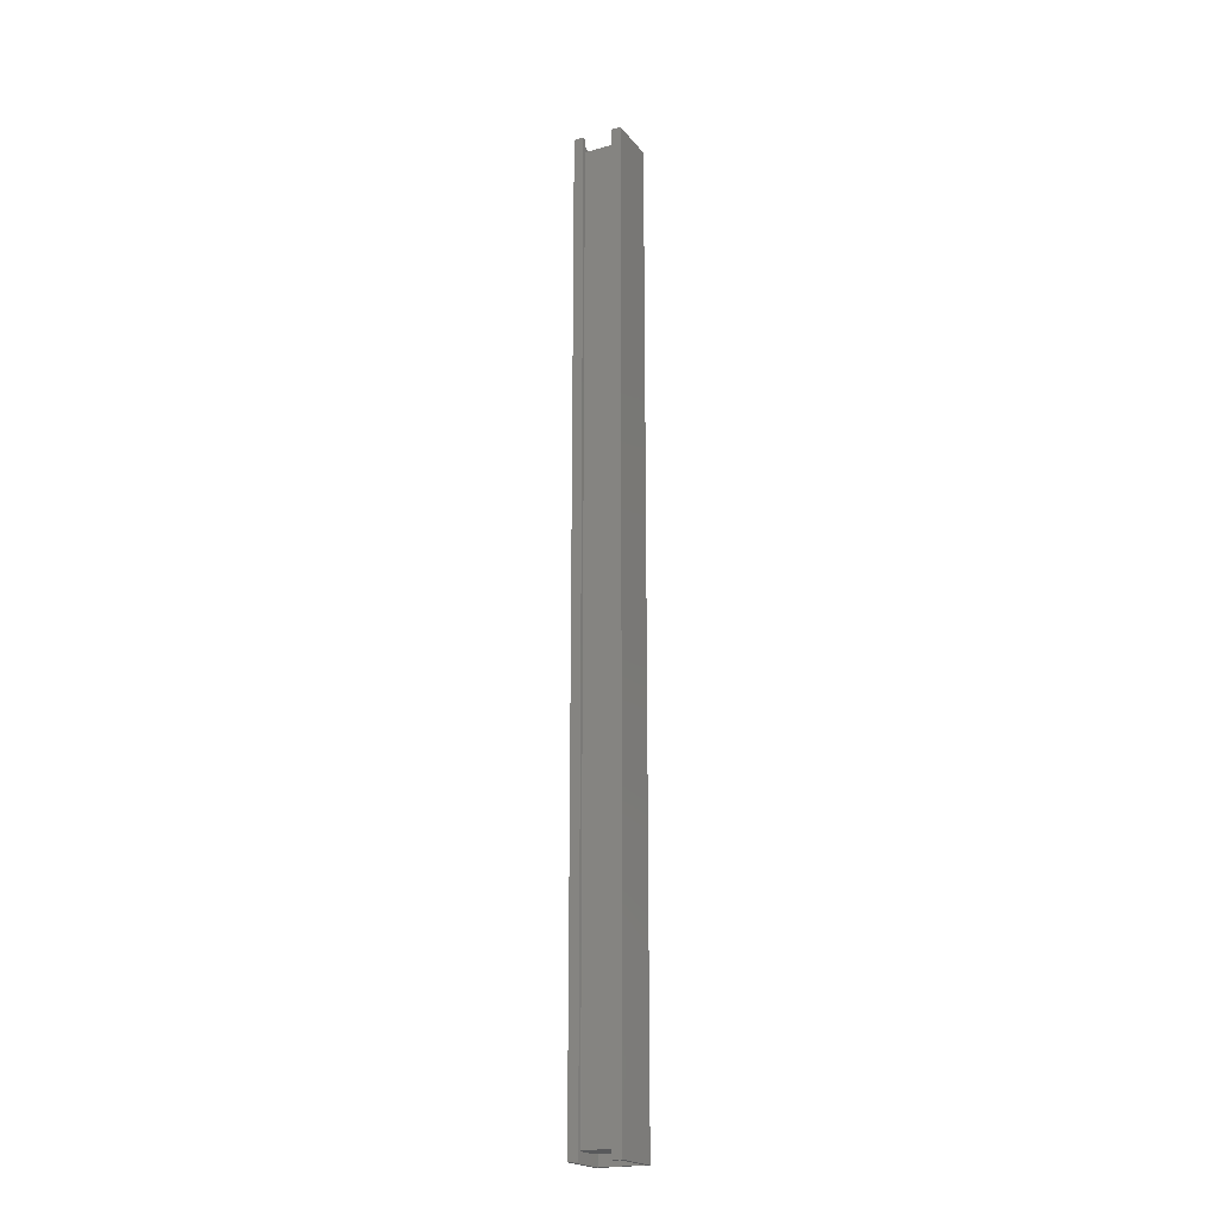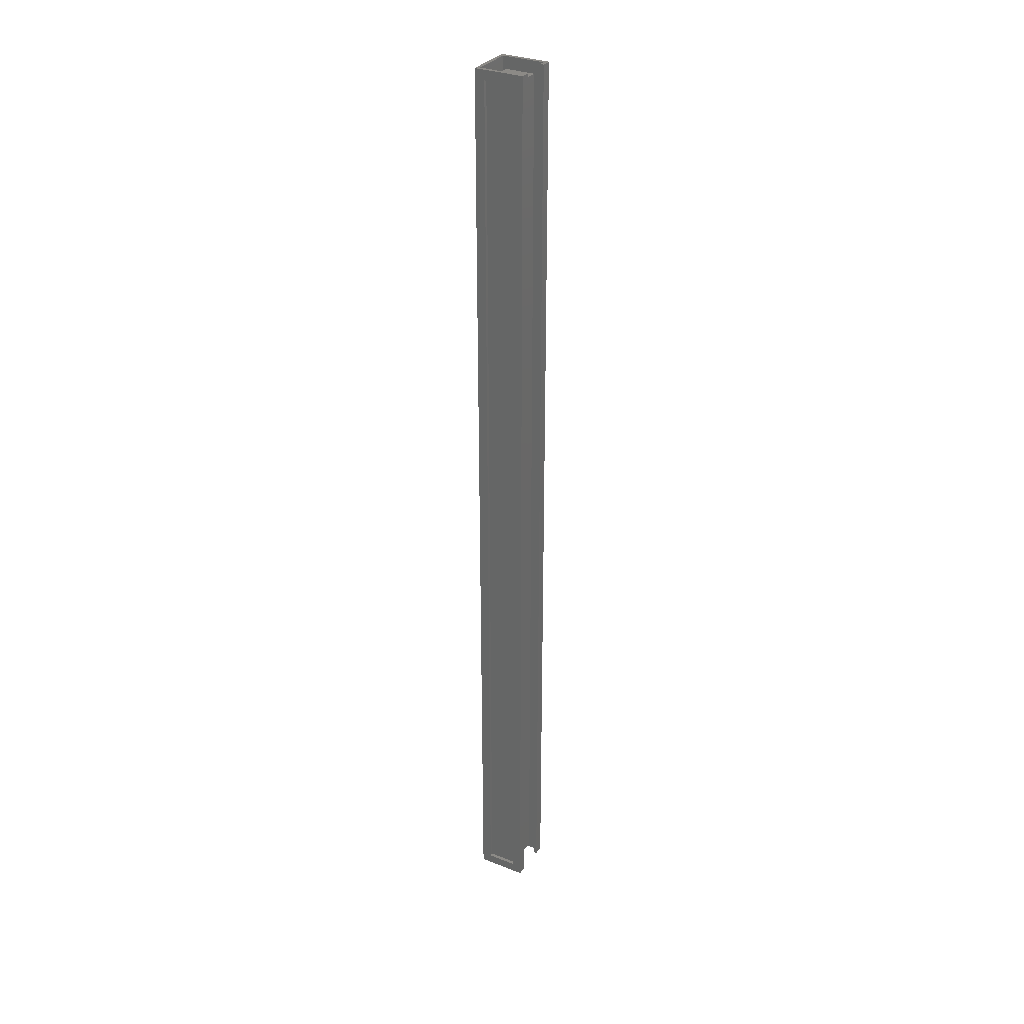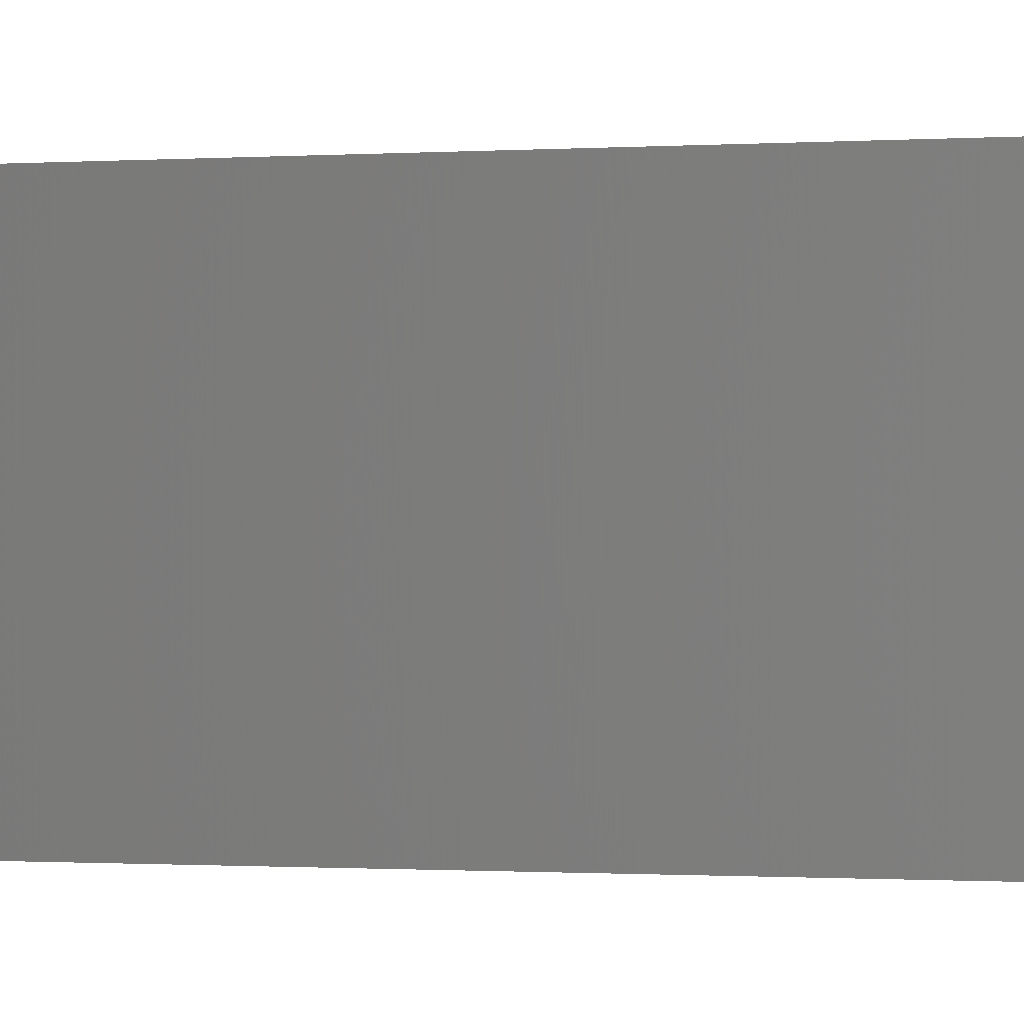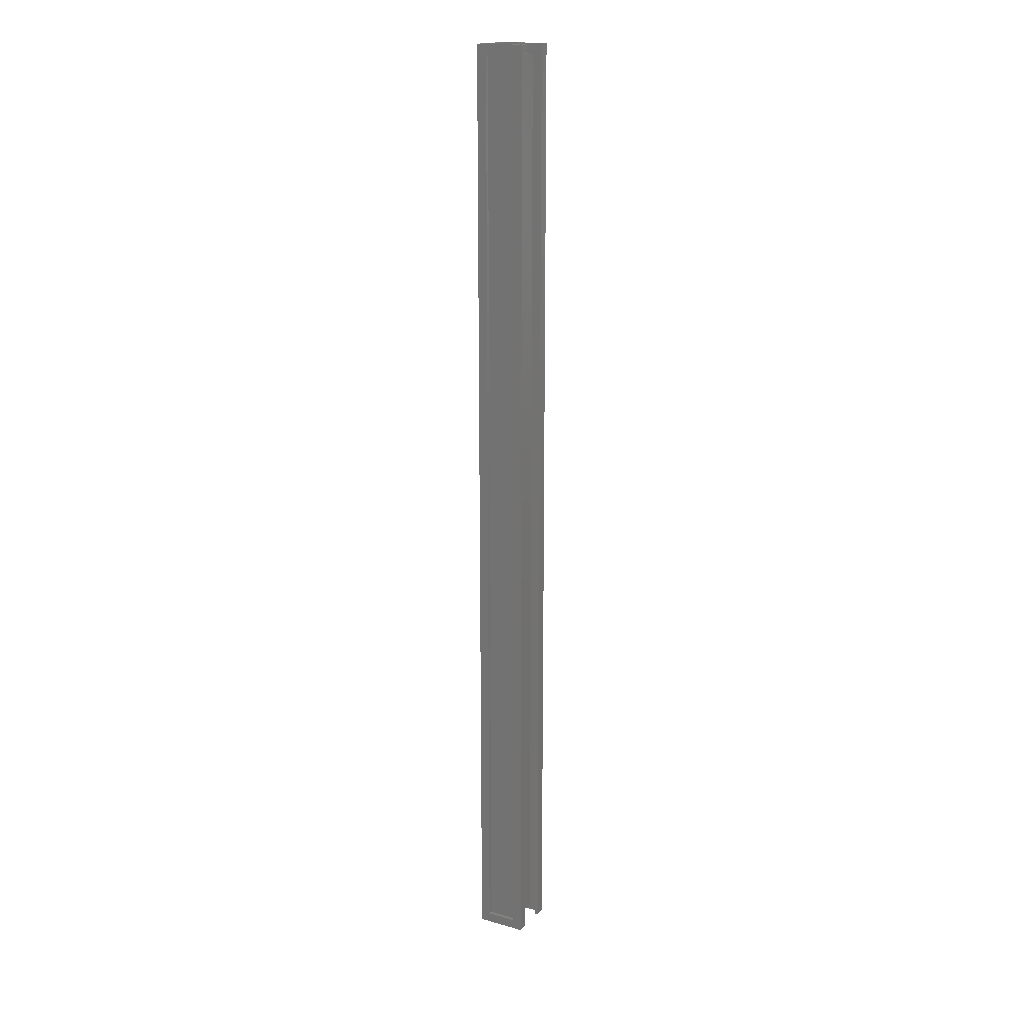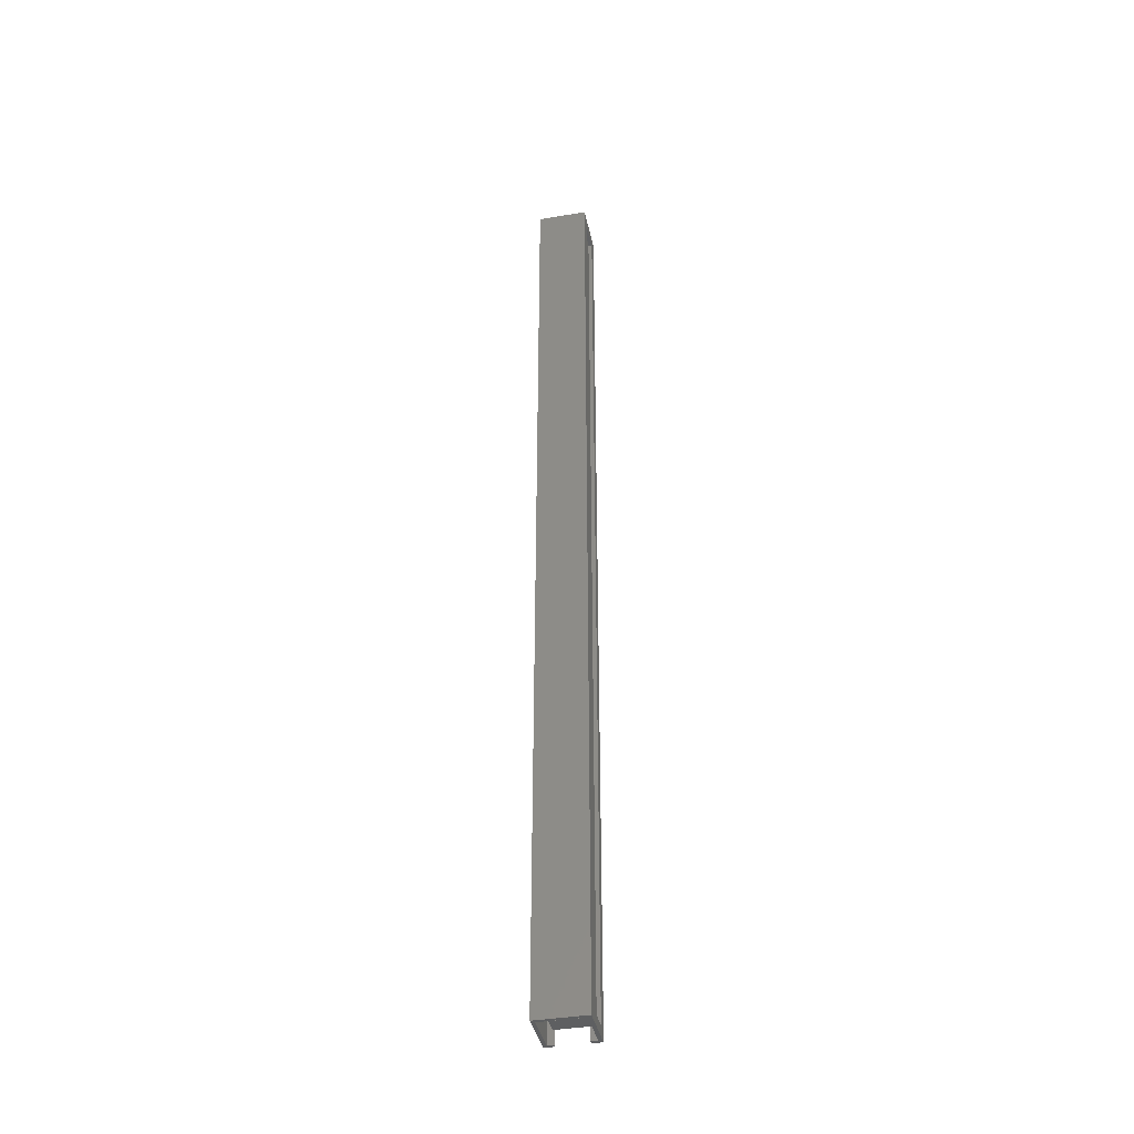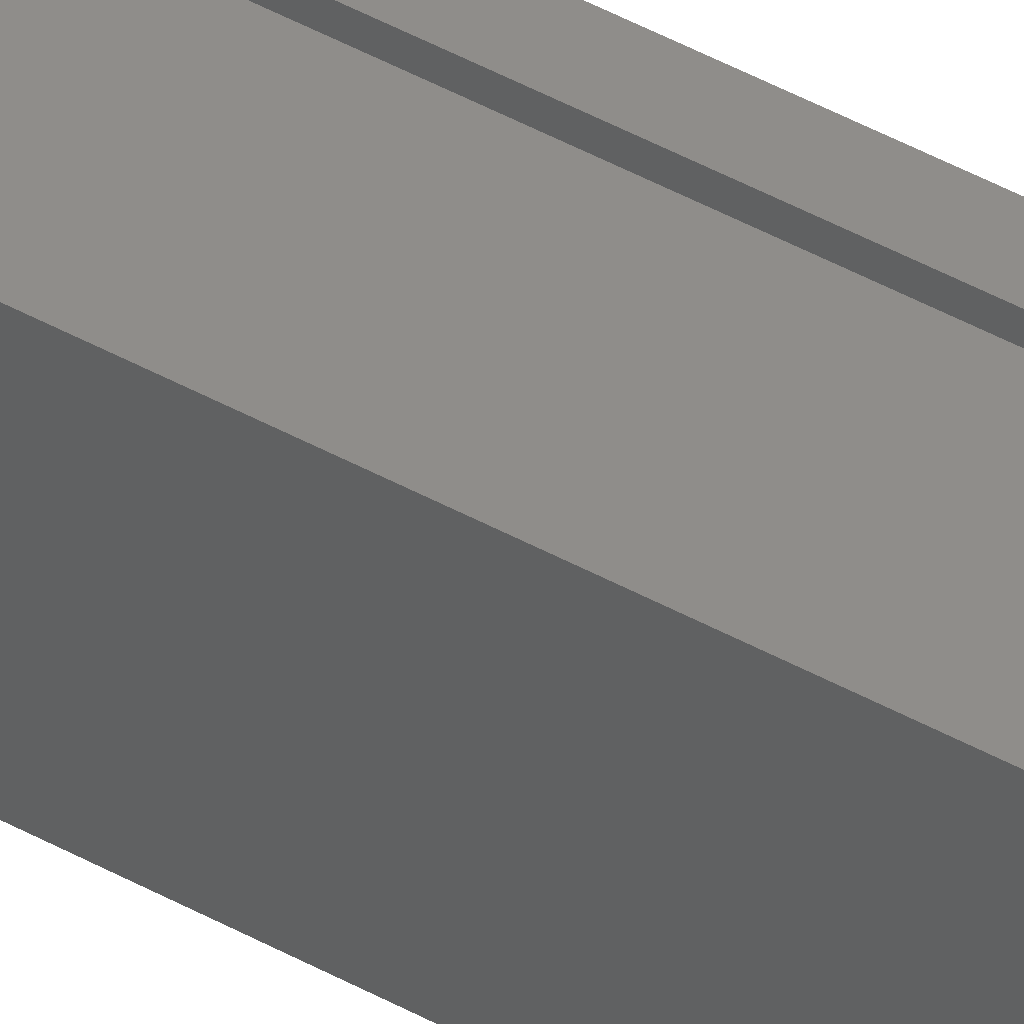
<metadata>
{"format":"stl","ext":"stl","renderer":"f3d","projection":"perspective","resolution":1024,"background":"white","views":[{"elev":-20.6,"azim":117.1,"up":"+Y"},{"elev":31.3,"azim":29.3,"up":"+Y"},{"elev":-0.1,"azim":-30.4,"up":"+Z"},{"elev":17.1,"azim":29.2,"up":"+Y"},{"elev":-39.2,"azim":-78.1,"up":"+Y"},{"elev":42.0,"azim":-55.7,"up":"+Z"}]}
</metadata>
<code>
# stl→obj: 32 verts, 60 faces
v 0.02344 4.743e-18 0.02344
v 0.01562 -0.007812 0.02344
v 0.02344 -0.75 0.02344
v -0.01562 2.372e-18 0.02344
v -0.007812 -0.007812 0.02344
v -0.01562 -0.75 0.02344
v 0.01562 -0.7422 0.02344
v -0.007812 -0.7422 0.02344
v 0.01562 -0.007812 -0.007812
v 0.01562 -0.7422 -0.007812
v -0.007812 -0.007812 -0.007812
v -0.007812 -0.7422 -0.007812
v 0.02344 -0.75 -0.01562
v 0.02056 -0.75 -0.01275
v -0.01562 -0.75 -0.01562
v 0.02344 -0.75 -0.007812
v -0.01275 -0.75 0.02056
v 0.02056 -0.75 -0.007812
v -0.01275 -0.75 -0.01275
v 0.02056 -0.75 0.01562
v 0.02344 -0.75 0.01562
v 0.02056 -0.75 0.02056
v -0.01562 0 -0.01562
v 0.02056 2.372e-18 -0.01275
v 0.02344 2.372e-18 -0.01562
v 0.02344 2.846e-18 -0.007812
v -0.01275 2.372e-18 0.02056
v 0.02056 2.671e-18 -0.007812
v -0.01275 3.495e-19 -0.01275
v 0.02056 4.394e-18 0.02056
v 0.02344 4.269e-18 0.01562
v 0.02056 4.094e-18 0.01562
f 1 2 3
f 1 4 2
f 4 5 2
f 4 6 5
f 2 7 3
f 6 3 7
f 6 7 8
f 6 8 5
f 9 10 2
f 2 10 7
f 5 8 11
f 11 8 12
f 11 9 5
f 5 9 2
f 12 8 10
f 10 8 7
f 11 12 9
f 9 12 10
f 13 14 15
f 13 16 14
f 17 3 6
f 14 16 18
f 19 17 6
f 19 6 15
f 19 15 14
f 20 21 22
f 22 21 3
f 22 3 17
f 23 24 25
f 24 26 25
f 4 1 27
f 28 26 24
f 29 24 23
f 29 23 4
f 29 4 27
f 27 1 30
f 30 1 31
f 30 31 32
f 4 23 6
f 6 23 15
f 31 1 21
f 21 1 3
f 32 31 20
f 20 31 21
f 30 32 22
f 22 32 20
f 27 30 17
f 17 30 22
f 29 27 19
f 19 27 17
f 24 29 14
f 14 29 19
f 28 24 18
f 18 24 14
f 26 28 16
f 16 28 18
f 25 26 13
f 13 26 16
f 23 25 15
f 15 25 13

</code>
